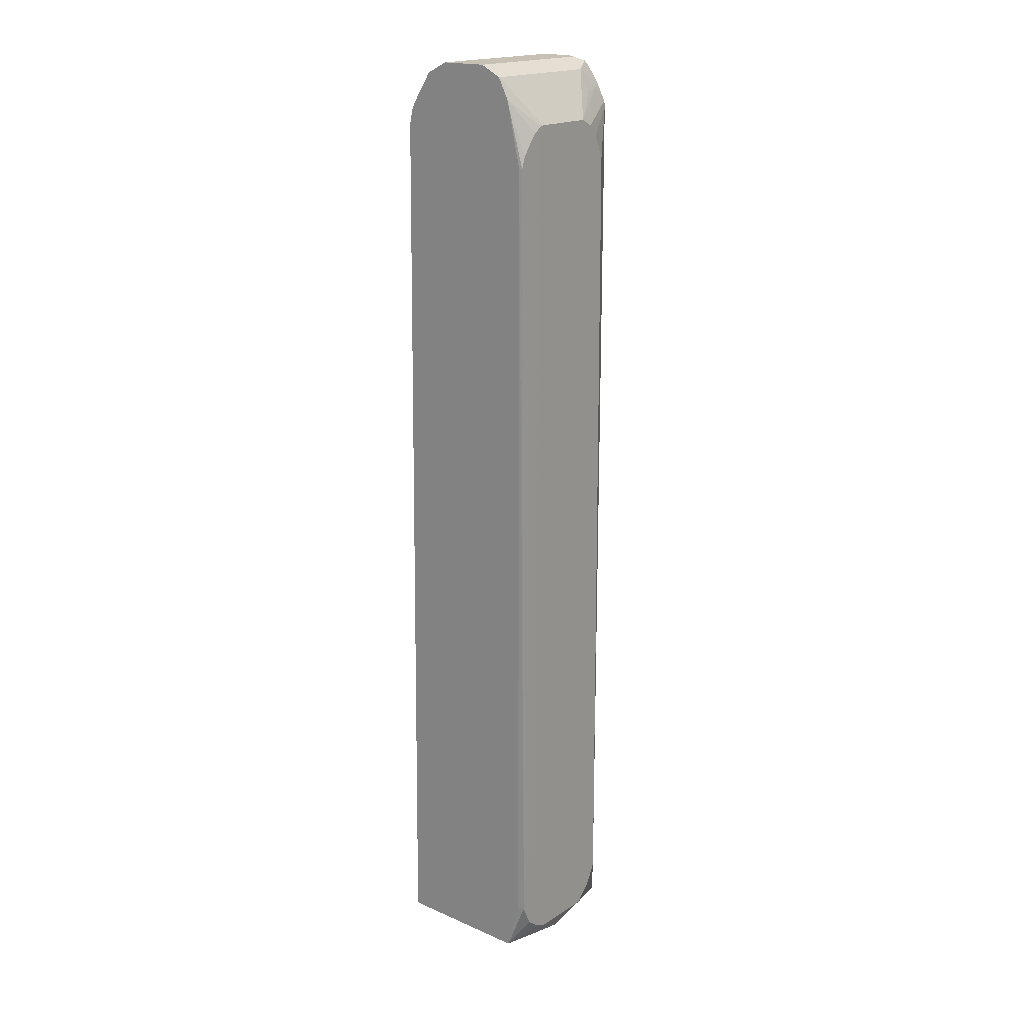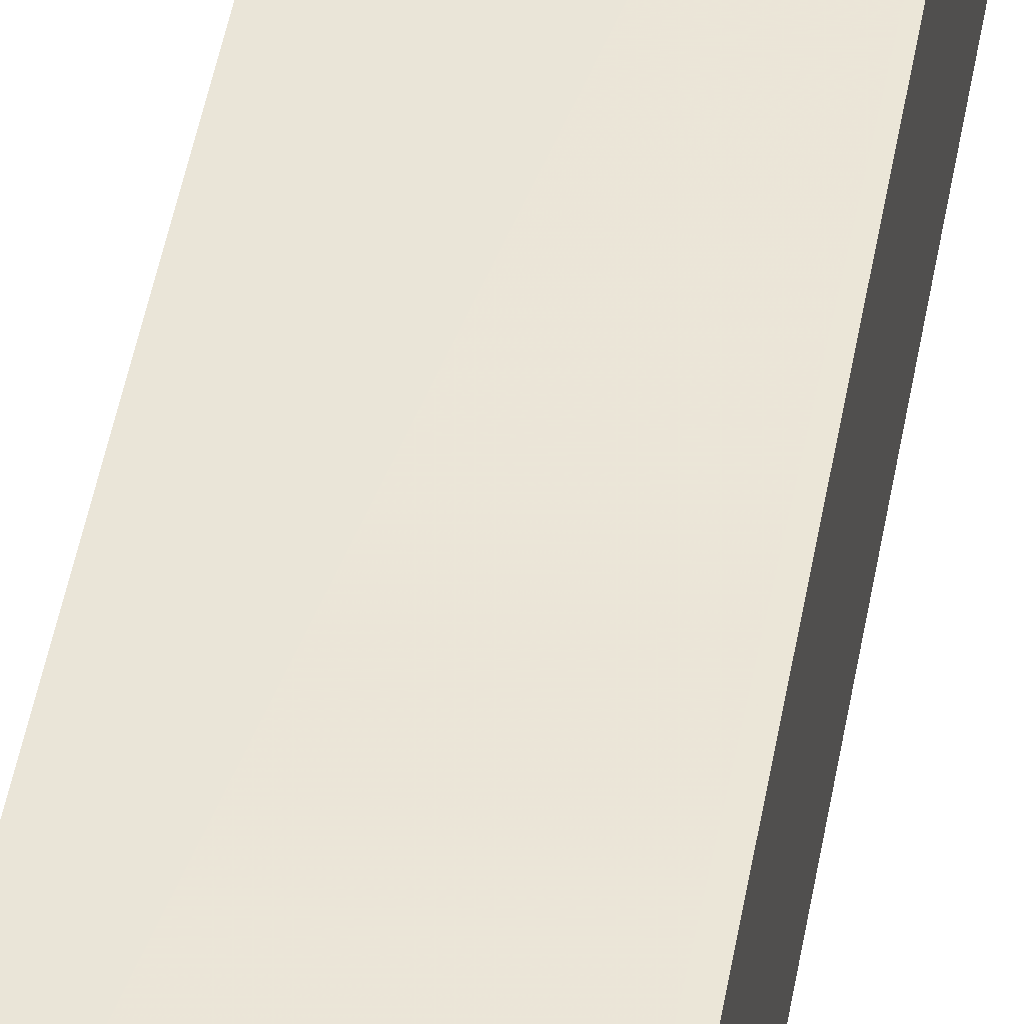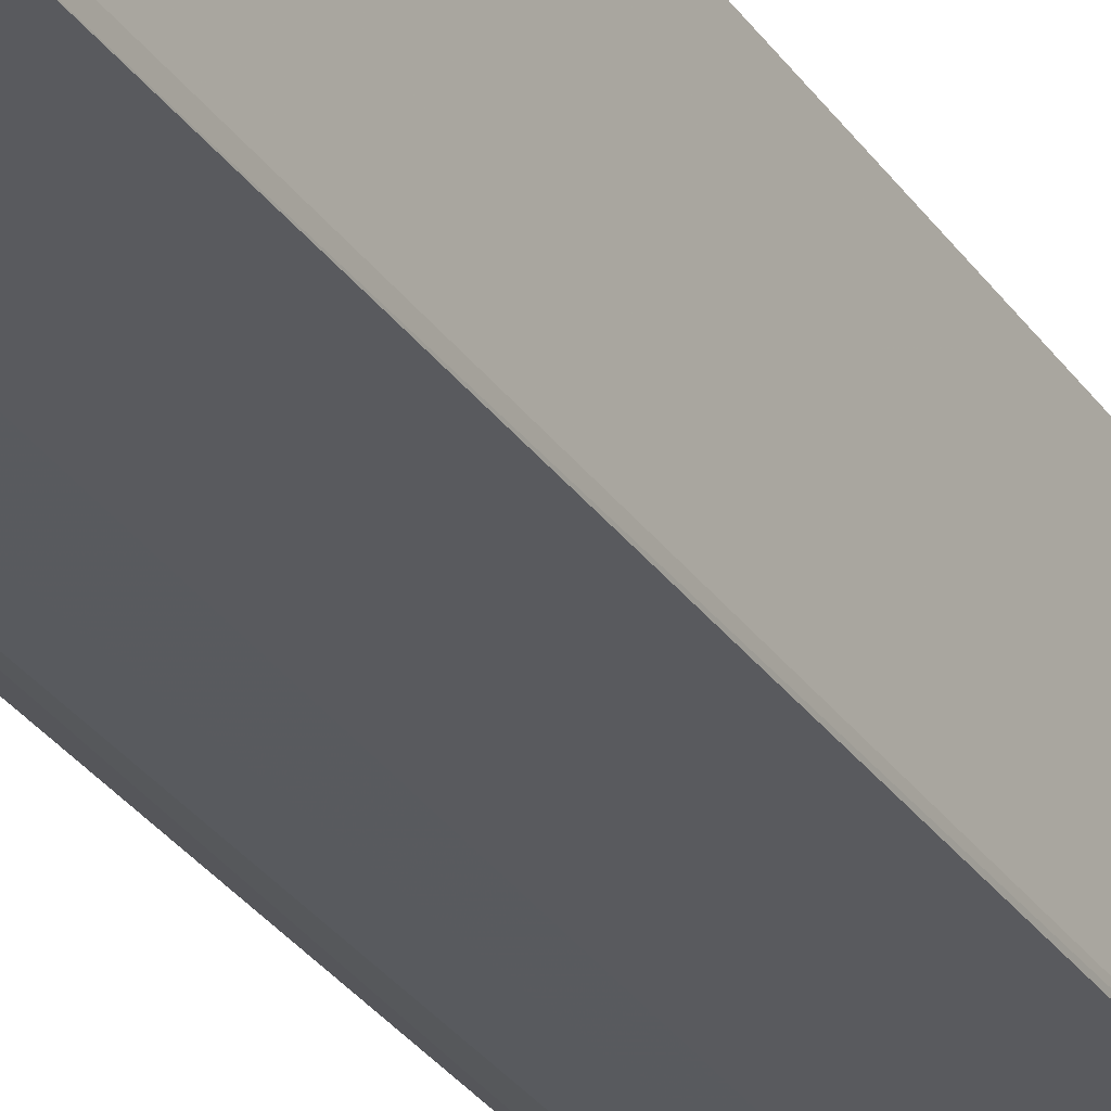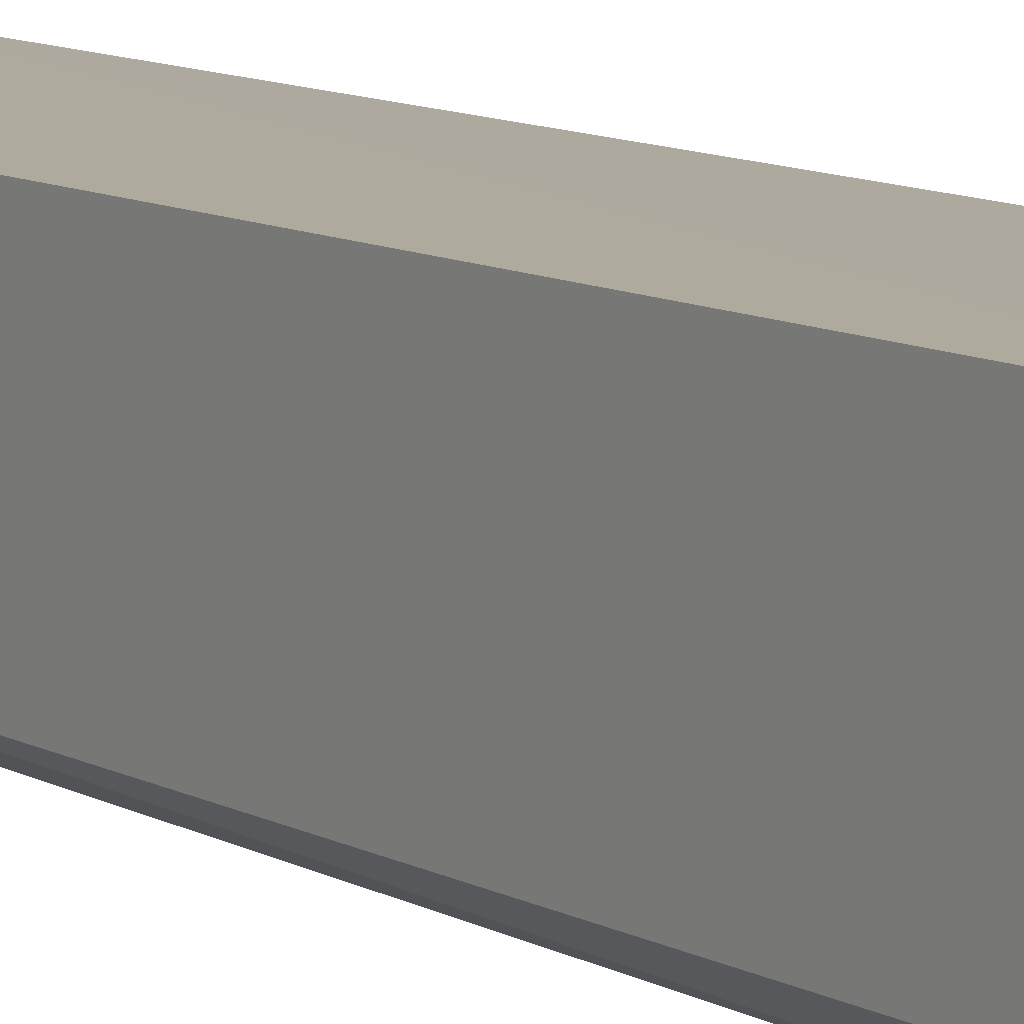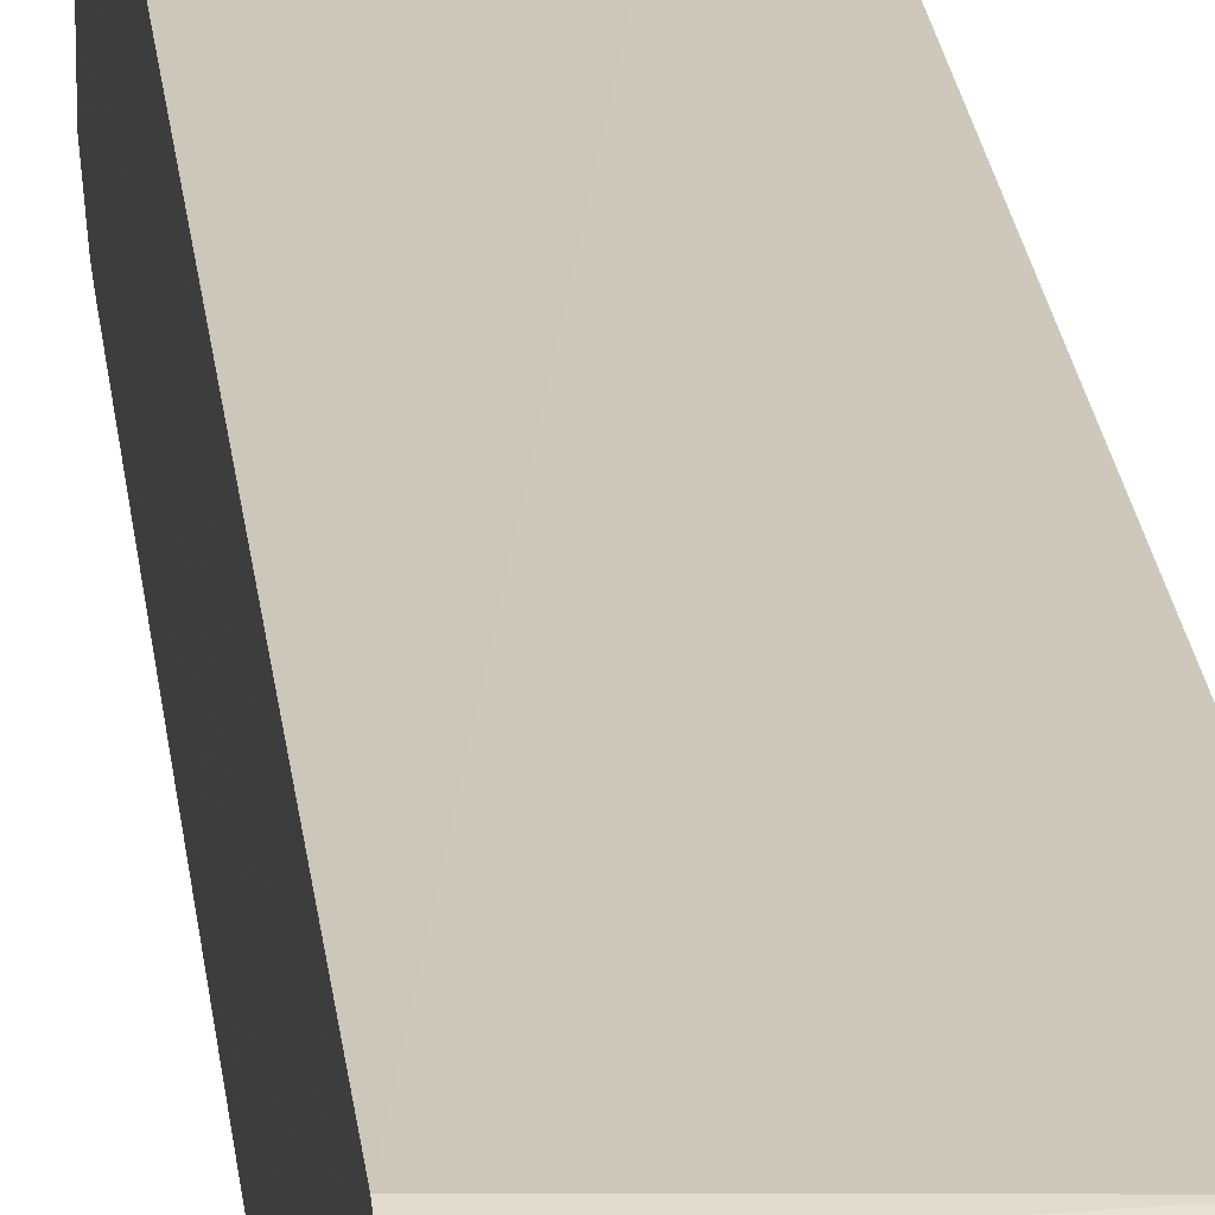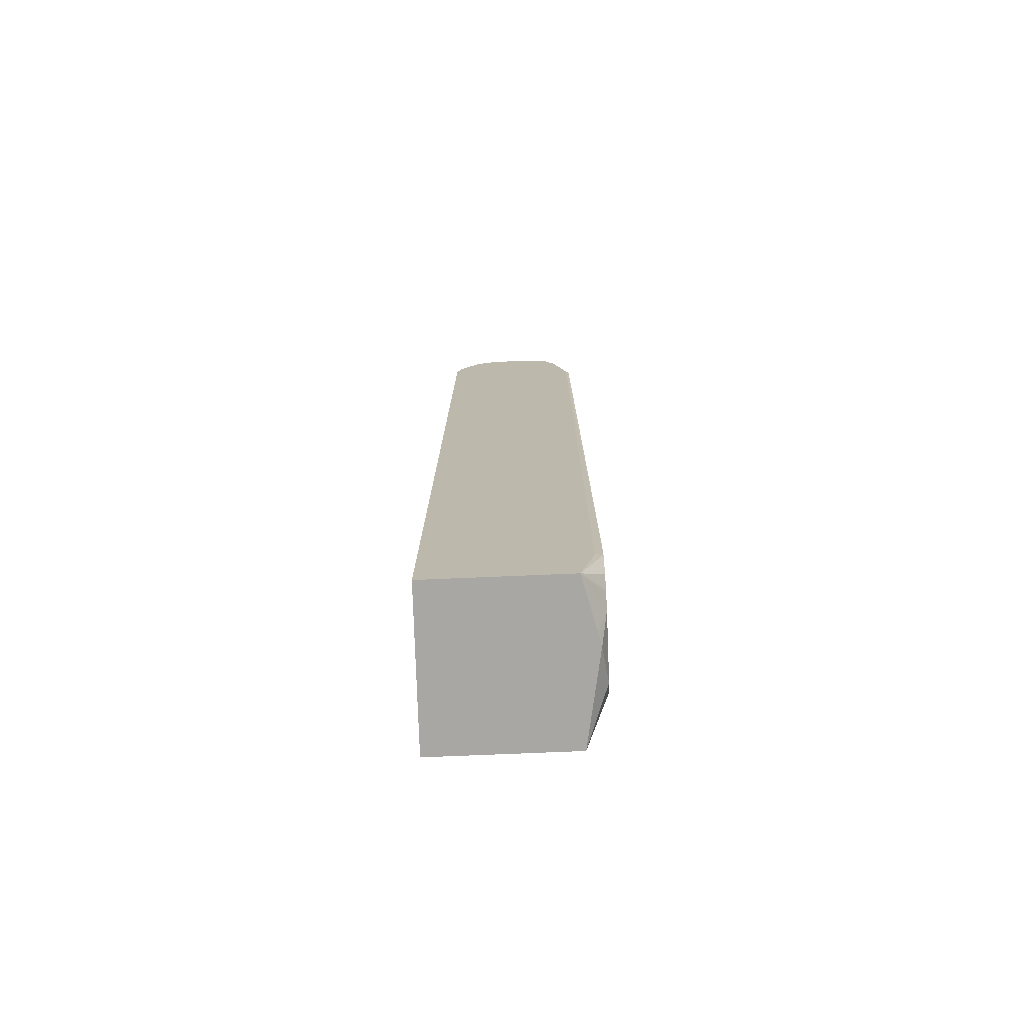
<metadata>
{"format":"obj","ext":"obj","renderer":"f3d","projection":"perspective","resolution":1024,"background":"white","views":[{"elev":18.6,"azim":129.5,"up":"+Y"},{"elev":45.5,"azim":-170.3,"up":"+Z"},{"elev":-31.5,"azim":29.0,"up":"+Z"},{"elev":10.0,"azim":-34.7,"up":"+Z"},{"elev":21.0,"azim":174.2,"up":"+Z"},{"elev":-74.6,"azim":92.4,"up":"+Y"}]}
</metadata>
<code>
v 0.07116 -0.4787 -0.1822
v -0.1008 -0.4786 -0.1801
v -0.1008 -0.4787 -0.3337
v -0.1008 0.5741 -0.3031
v -0.1008 -0.137 -0.3337
v -0.07024 -0.4215 -0.3574
v -0.07024 -0.3864 -0.3574
v -0.05752 -0.3609 -0.3574
v -0.05854 0.4976 -0.353
v -0.04928 0.5102 -0.353
v -0.1008 0.532 -0.3326
v -0.1008 0.5269 -0.3337
v -0.07024 0.4742 -0.353
v -0.1008 0.5495 -0.3235
v -0.1008 0.5407 -0.3282
v -0.0878 0.5466 -0.3293
v -0.1008 0.5527 -0.3216
v -0.07024 0.5679 -0.322
v -0.07024 0.5445 -0.3337
v -0.03512 0.5172 -0.353
v 0.07025 0.5679 -0.322
v 0.03512 0.5172 -0.353
v -0.01453 -0.3451 -0.3574
v 0.02104 -0.346 -0.3574
v 0.05268 -0.35 -0.3574
v 0.06616 -0.3694 -0.3574
v 0.06584 0.4874 -0.353
v 0.05853 0.4976 -0.353
v 0.04847 0.51 -0.353
v 0.03868 0.5163 -0.353
v 0.07116 0.5454 -0.3332
v 0.07025 0.4742 -0.353
v 0.07116 0.4742 -0.3494
v 0.07116 0.5796 -0.2986
v 0.07116 0.5675 -0.322
v 0.07116 0.5682 -0.3214
v -0.0878 0.5796 -0.2986
v -0.09659 0.5752 -0.3074
v -0.1008 0.5796 -0.281
v -0.1008 0.5796 -0.2459
v -0.1008 0.5699 -0.3095
v -0.1008 0.549 -0.1999
v -0.1008 0.5708 -0.2196
v -0.1008 0.5729 -0.2238
v 0.07116 0.5796 -0.2459
v -0.09659 0.5708 -0.2196
v -0.1008 0.5532 -0.202
v -0.09659 0.5532 -0.202
v 0.07116 0.5679 -0.2225
v 0.07116 0.5102 -0.1932
v 0.07116 0.5295 -0.1979
v 0.07116 0.5269 -0.1969
v -0.0878 0.5269 -0.1932
v 0.07116 0.5427 -0.2055
v -0.1008 0.5269 -0.1932
v 0.07116 -0.4215 -0.3495
v 0.07025 -0.3864 -0.3574
v 0.07025 -0.4215 -0.3574
v 0.07116 -0.4787 -0.3337
v 0.05853 -0.4449 -0.3574
v 0.04634 -0.4546 -0.3574
v -0.04087 -0.4624 -0.3574
v 0.02937 -0.4624 -0.3574
v -4.69e-06 -0.4787 -0.3513
v 0.01478 -0.4787 -0.348
v 0.0423 -0.4566 -0.3574
v -0.05854 -0.4449 -0.3574
f 54 49 48
f 54 51 49
f 53 42 55
f 53 55 2
f 53 2 50
f 33 34 56
f 34 50 1
f 56 34 1
f 57 33 56
f 54 48 51
f 57 26 32
f 57 32 33
f 50 2 1
f 47 43 42
f 45 34 40
f 48 42 51
f 52 51 42
f 52 42 53
f 52 53 50
f 52 50 51
f 51 50 49
f 49 50 34
f 40 34 37
f 45 49 34
f 46 49 45
f 46 48 49
f 46 47 48
f 57 58 26
f 46 43 47
f 47 42 48
f 57 56 58
f 24 58 23
f 59 60 58
f 44 43 46
f 42 4 2
f 55 42 2
f 26 27 32
f 10 11 16
f 10 16 20
f 8 20 23
f 8 23 6
f 26 58 24
f 23 58 6
f 60 6 58
f 62 6 60
f 67 3 6
f 67 6 62
f 67 62 3
f 65 1 3
f 59 56 1
f 59 1 65
f 66 63 61
f 66 61 59
f 66 59 63
f 63 59 65
f 64 63 65
f 64 65 3
f 64 3 62
f 64 62 63
f 63 62 61
f 61 62 60
f 61 60 59
f 59 58 56
f 44 46 45
f 10 20 8
f 44 40 43
f 25 24 22
f 22 24 23
f 22 23 20
f 22 20 21
f 20 18 21
f 19 18 20
f 19 20 16
f 19 16 18
f 16 17 18
f 16 14 17
f 15 14 16
f 15 16 11
f 15 11 14
f 12 5 11
f 12 7 5
f 12 13 7
f 9 7 13
f 9 13 12
f 9 12 11
f 9 11 10
f 9 10 8
f 9 8 7
f 7 8 6
f 7 6 5
f 5 6 3
f 5 3 4
f 4 3 2
f 2 3 1
f 44 45 40
f 25 26 24
f 25 27 26
f 11 5 14
f 25 29 28
f 43 40 42
f 25 28 27
f 14 5 4
f 17 14 4
f 17 38 18
f 41 38 17
f 41 17 4
f 41 4 38
f 39 38 4
f 39 4 40
f 39 40 37
f 39 37 38
f 38 37 18
f 18 37 34
f 21 18 34
f 40 4 42
f 31 29 30
f 30 25 22
f 30 29 25
f 31 28 29
f 31 27 28
f 31 32 27
f 31 34 33
f 31 33 32
f 36 34 35
f 36 21 34
f 36 35 21
f 35 31 21
f 31 30 21
f 30 22 21
f 35 34 31

</code>
